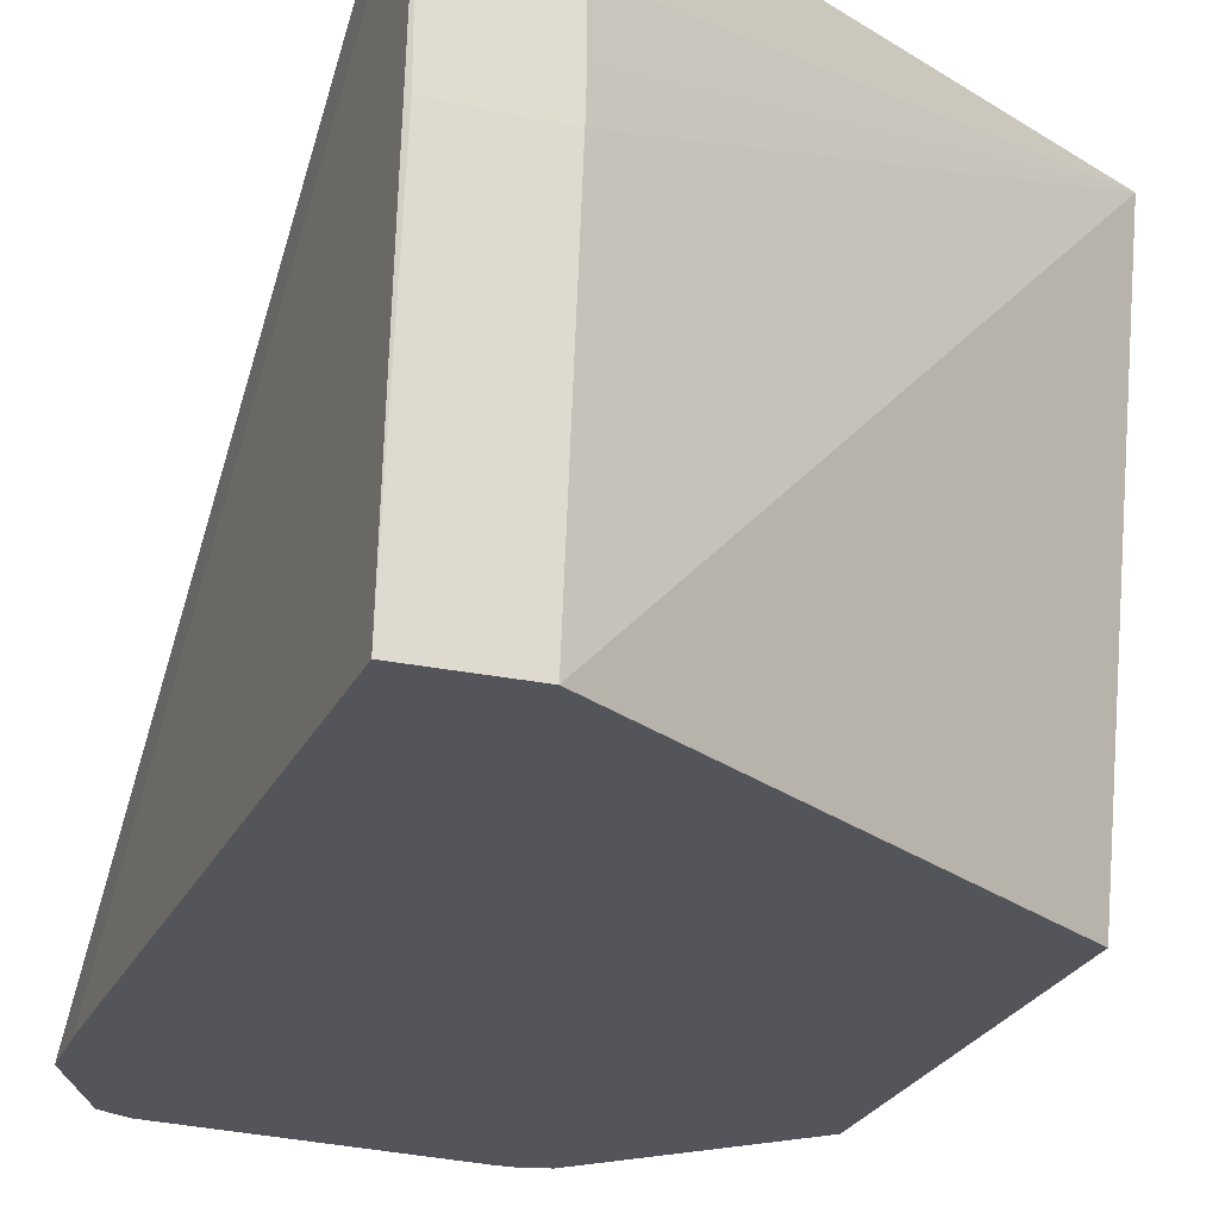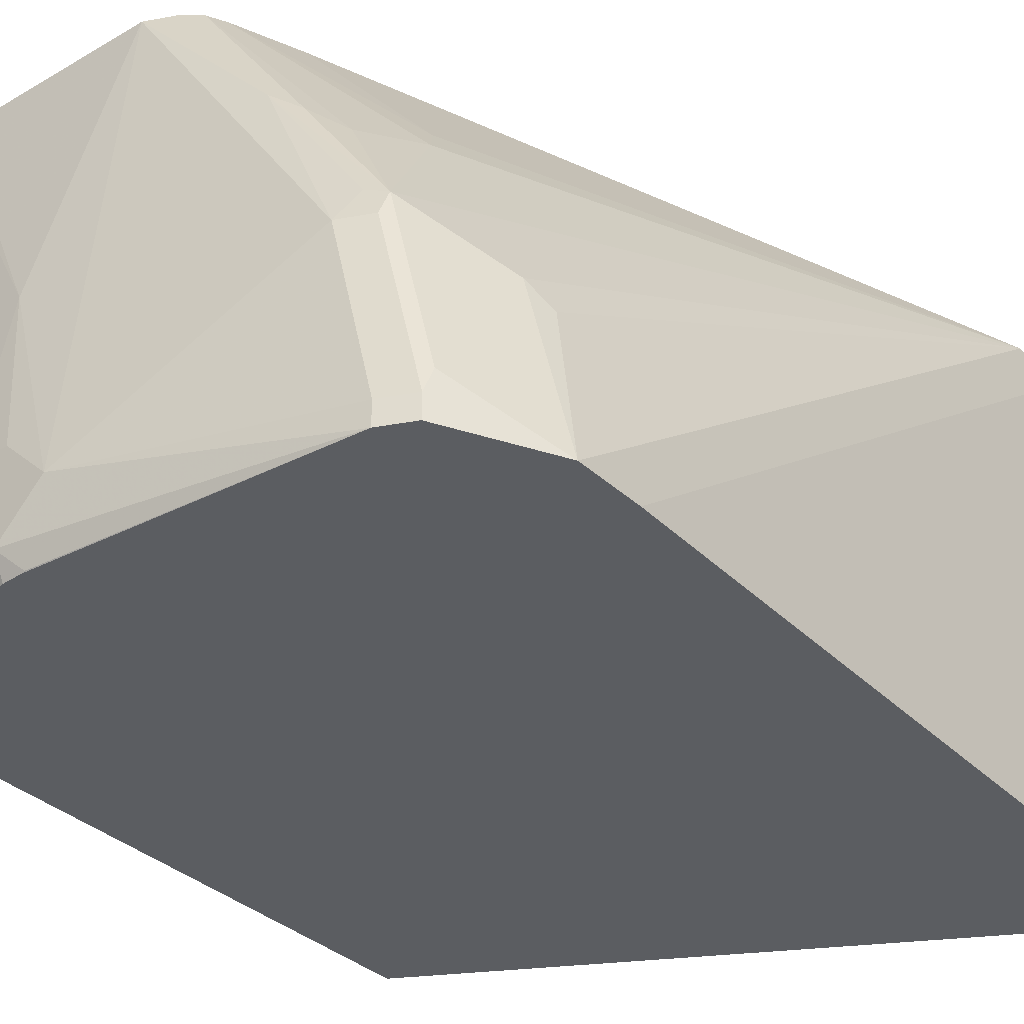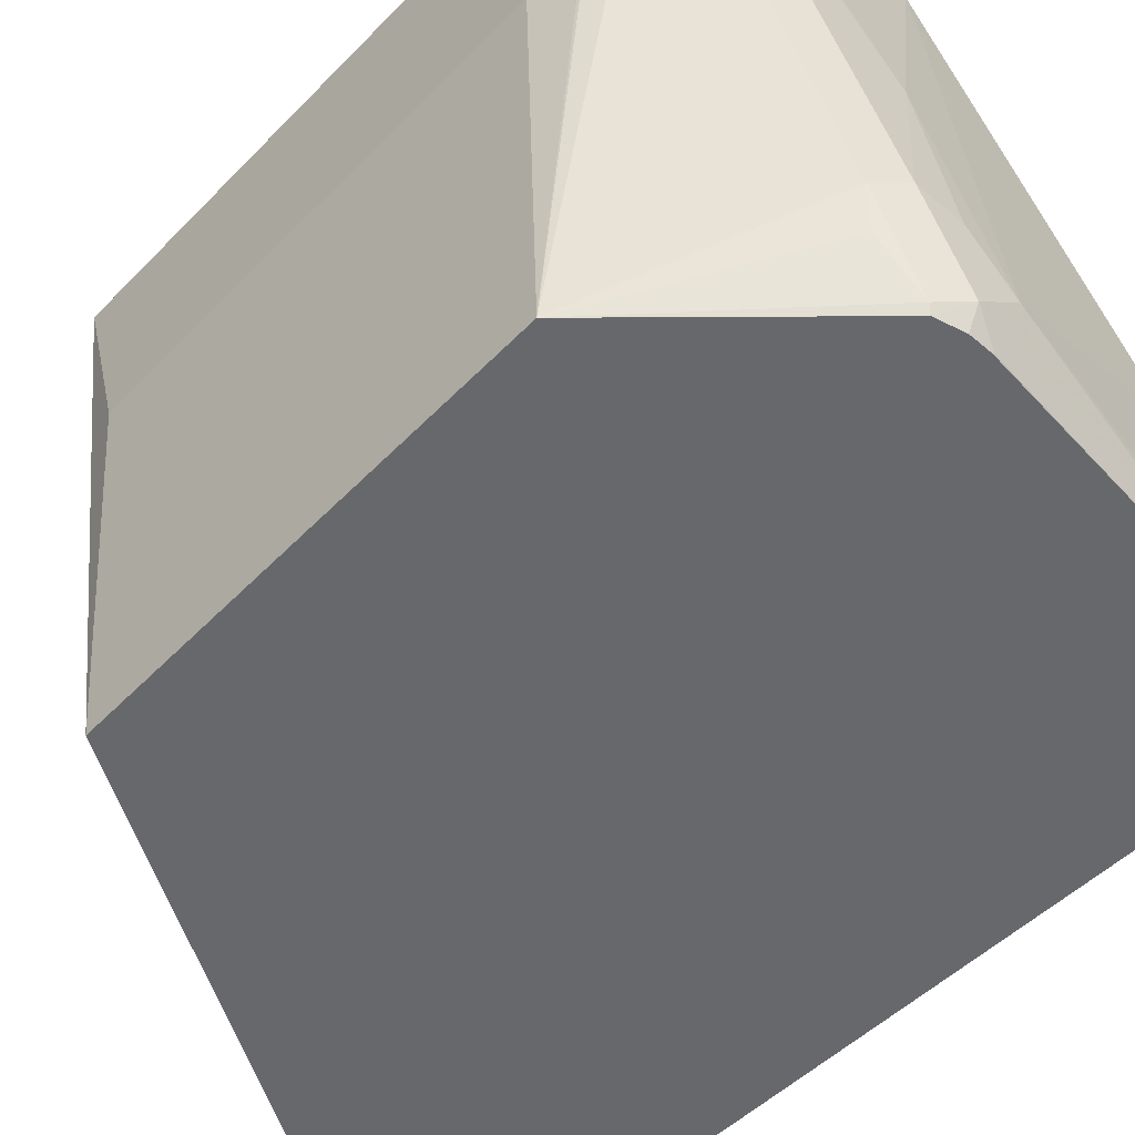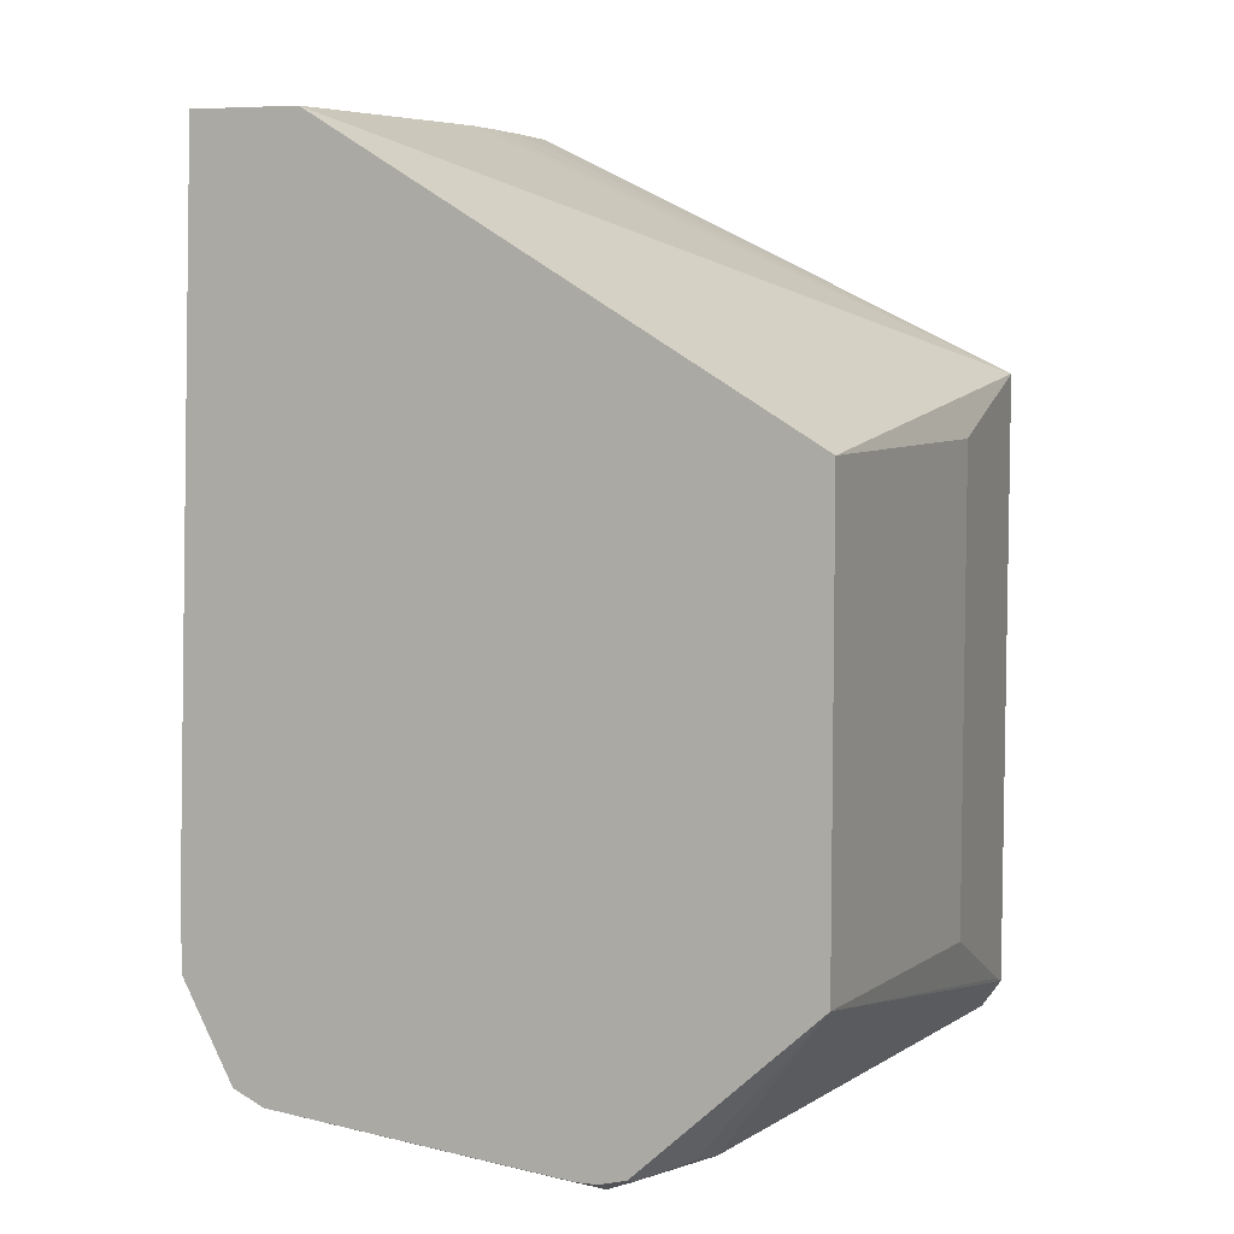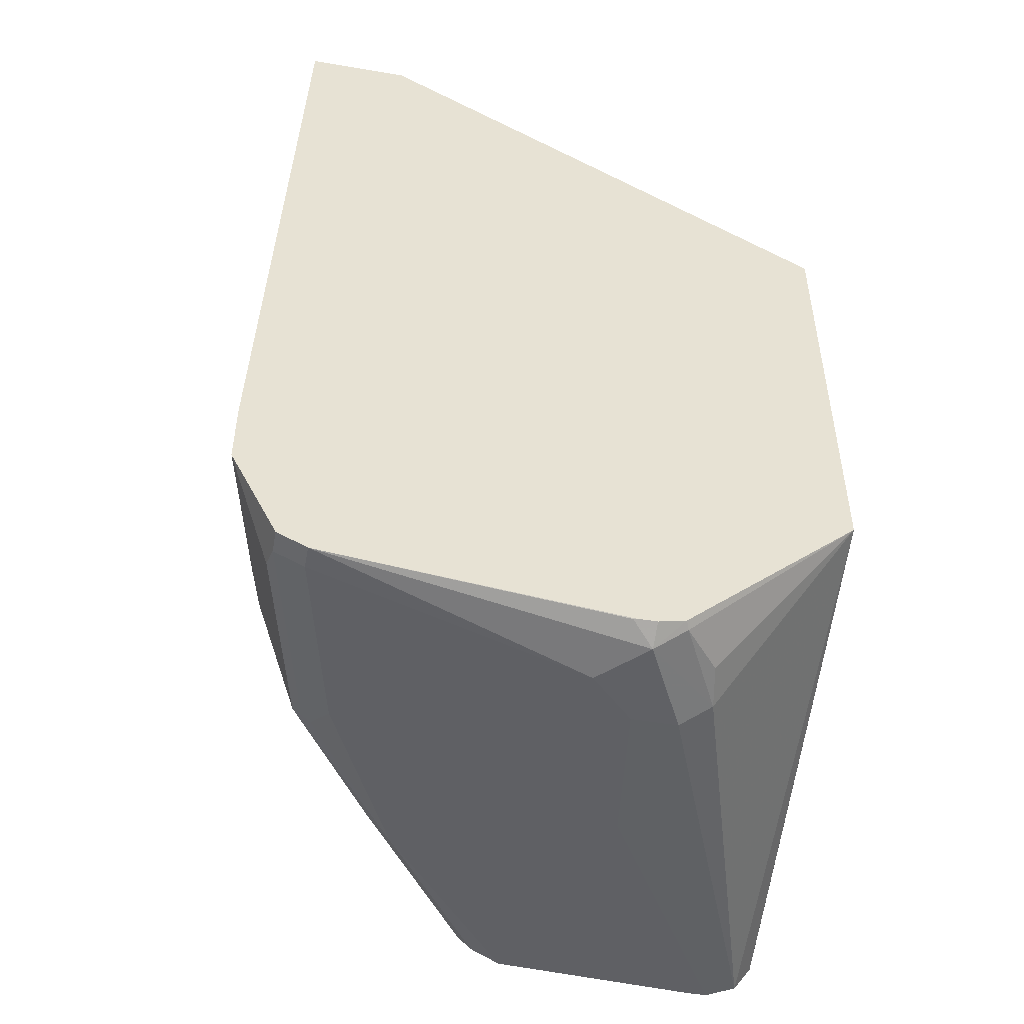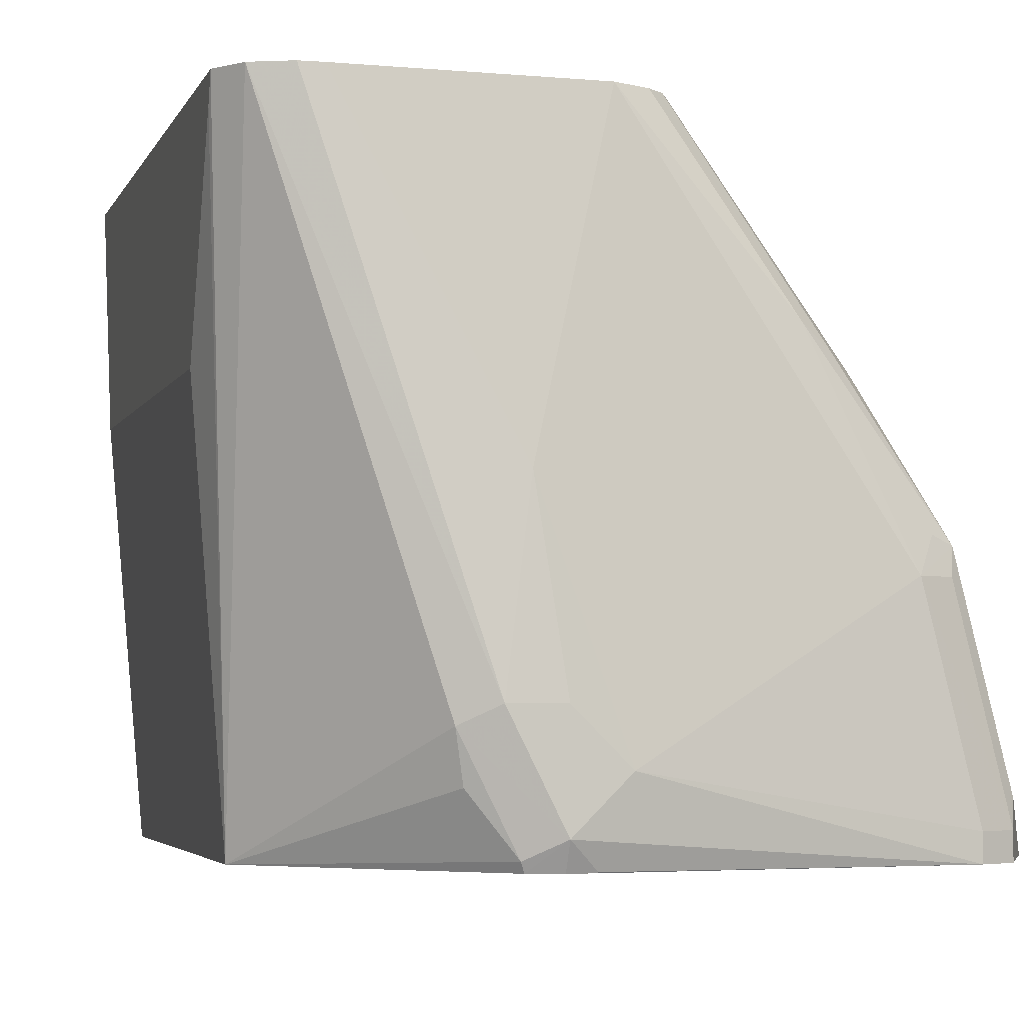
<metadata>
{"format":"obj","ext":"obj","renderer":"f3d","projection":"perspective","resolution":1024,"background":"white","views":[{"elev":-24.9,"azim":160.9,"up":"+Z"},{"elev":-35.8,"azim":40.2,"up":"+Z"},{"elev":-52.5,"azim":-42.4,"up":"+Z"},{"elev":6.4,"azim":-160.0,"up":"+Y"},{"elev":-49.9,"azim":169.4,"up":"+Y"},{"elev":-3.8,"azim":-14.7,"up":"+Z"}]}
</metadata>
<code>
v 0.3188 0.01071 -0.1283
v 0.05677 -0.09485 -0.1283
v 0.05677 -0.3647 -0.1283
v 0.05677 -0.3273 -0.2147
v 0.05677 -0.3609 -0.1385
v 0.07012 -0.3188 -0.369
v 0.07012 -0.1196 -0.369
v 0.05677 -0.1196 -0.2147
v 0.2776 0.007074 -0.369
v 0.3236 0.007074 -0.369
v 0.2729 0.01071 -0.2147
v 0.2723 0.01071 -0.1952
v 0.2723 0.01071 -0.1676
v 0.2744 0.01071 -0.1283
v 0.3188 0.01071 -0.2147
v 0.334 -0.2989 -0.369
v 0.334 -0.3285 -0.369
v 0.3188 -0.01996 -0.1283
v 0.3188 -0.3188 -0.2989
v 0.3139 -0.3288 -0.289
v 0.2939 -0.3687 -0.269
v 0.274 -0.3288 -0.2092
v 0.2657 -0.3188 -0.1926
v 0.2026 -0.3587 -0.1283
v 0.2133 -0.33 -0.1283
v 0.1794 -0.3786 -0.1283
v 0.1988 -0.3662 -0.1283
v 0.2665 -0.3587 -0.2192
v 0.2541 -0.3687 -0.2092
v 0.1926 -0.372 -0.1283
v 0.2416 -0.3736 -0.1993
v 0.279 -0.3786 -0.279
v 0.2856 -0.372 -0.2657
v 0.2923 -0.372 -0.279
v 0.3122 -0.372 -0.3587
v 0.3139 -0.3687 -0.3487
v 0.3122 -0.372 -0.369
v 0.2989 -0.3786 -0.369
v 0.2989 -0.3786 -0.3587
v 0.1794 -0.3986 -0.3388
v 0.1495 -0.3936 -0.2491
v 0.1594 -0.3986 -0.3188
v 0.1395 -0.3986 -0.3188
v 0.07973 -0.3828 -0.1283
v 0.08846 -0.3828 -0.1283
v 0.06521 -0.3769 -0.1283
v 0.1262 -0.3919 -0.3255
v 0.1594 -0.3986 -0.3587
v 0.1462 -0.3919 -0.3654
v 0.1296 -0.3886 -0.3438
v 0.1476 -0.3905 -0.369
v 0.1594 -0.3934 -0.369
v 0.1684 -0.3934 -0.369
v 0.1694 -0.3936 -0.3687
f 41 26 45
f 45 26 44
f 44 26 3
f 47 49 48
f 46 43 44
f 47 43 46
f 47 48 43
f 50 49 47
f 46 44 3
f 41 45 44
f 41 40 26
f 42 41 43
f 42 43 40
f 42 40 41
f 32 26 40
f 39 35 32
f 39 32 40
f 39 40 38
f 39 38 35
f 35 38 37
f 50 6 49
f 35 37 36
f 41 44 43
f 50 47 6
f 53 38 54
f 46 3 6
f 31 21 29
f 35 34 32
f 33 21 31
f 26 1 3
f 6 7 10
f 17 6 10
f 34 36 21
f 36 20 21
f 36 17 20
f 37 17 36
f 37 38 17
f 43 48 40
f 48 38 40
f 54 38 48
f 53 54 48
f 53 48 52
f 53 52 38
f 38 52 17
f 52 6 17
f 51 6 52
f 51 52 48
f 51 48 49
f 51 49 6
f 47 46 6
f 32 34 21
f 35 36 34
f 32 33 31
f 15 1 10
f 15 10 11
f 15 11 1
f 14 2 1
f 14 1 11
f 13 14 11
f 13 2 14
f 12 2 13
f 12 13 11
f 12 11 2
f 9 11 10
f 9 10 7
f 9 7 2
f 8 4 2
f 8 2 7
f 8 7 4
f 4 7 6
f 5 4 6
f 5 6 3
f 5 3 4
f 4 3 2
f 2 3 1
f 32 21 33
f 16 10 1
f 16 17 10
f 9 2 11
f 18 17 1
f 32 31 26
f 16 1 17
f 30 27 26
f 30 26 31
f 30 31 29
f 30 29 27
f 28 27 29
f 28 29 21
f 28 22 24
f 28 24 27
f 24 25 27
f 27 25 26
f 28 21 22
f 19 20 17
f 18 1 25
f 23 18 25
f 23 25 24
f 23 24 22
f 23 22 18
f 18 22 21
f 18 21 20
f 19 18 20
f 25 1 26
f 19 17 18

</code>
